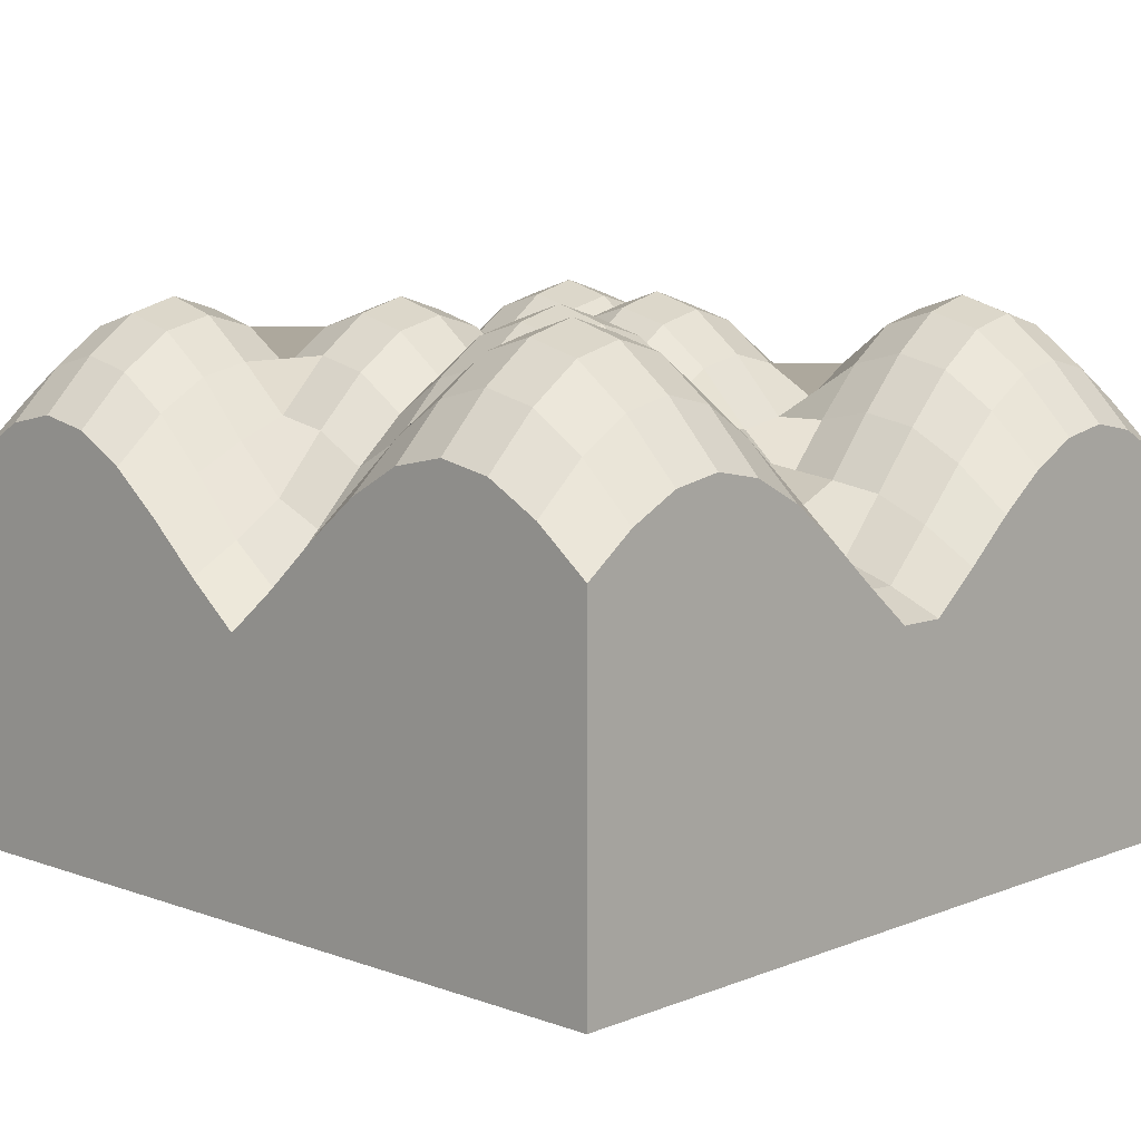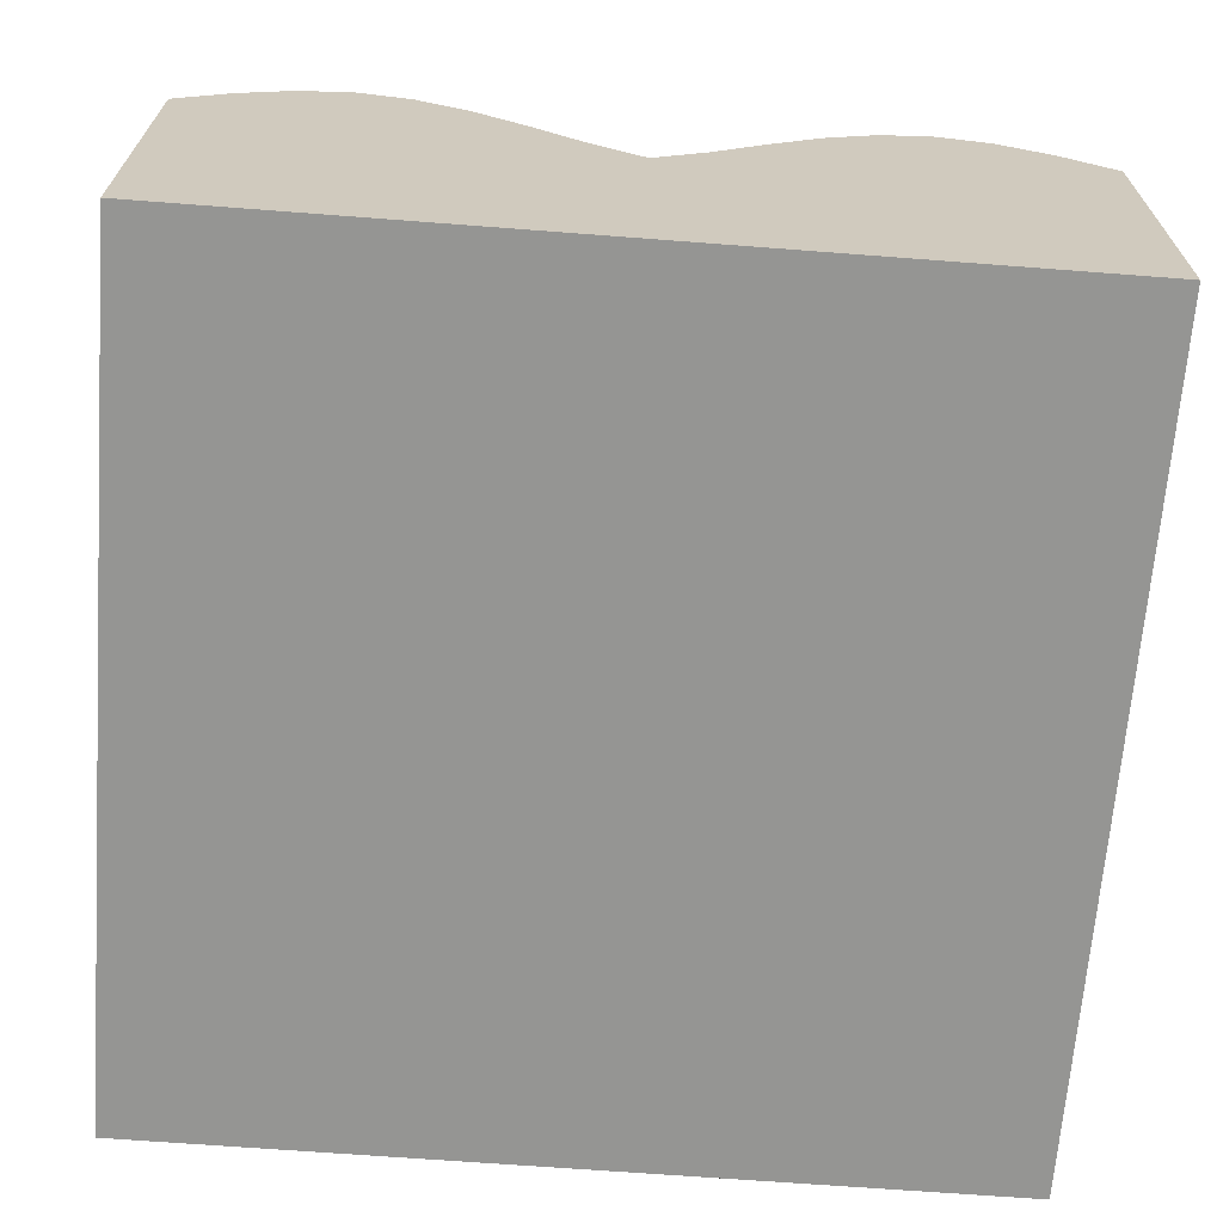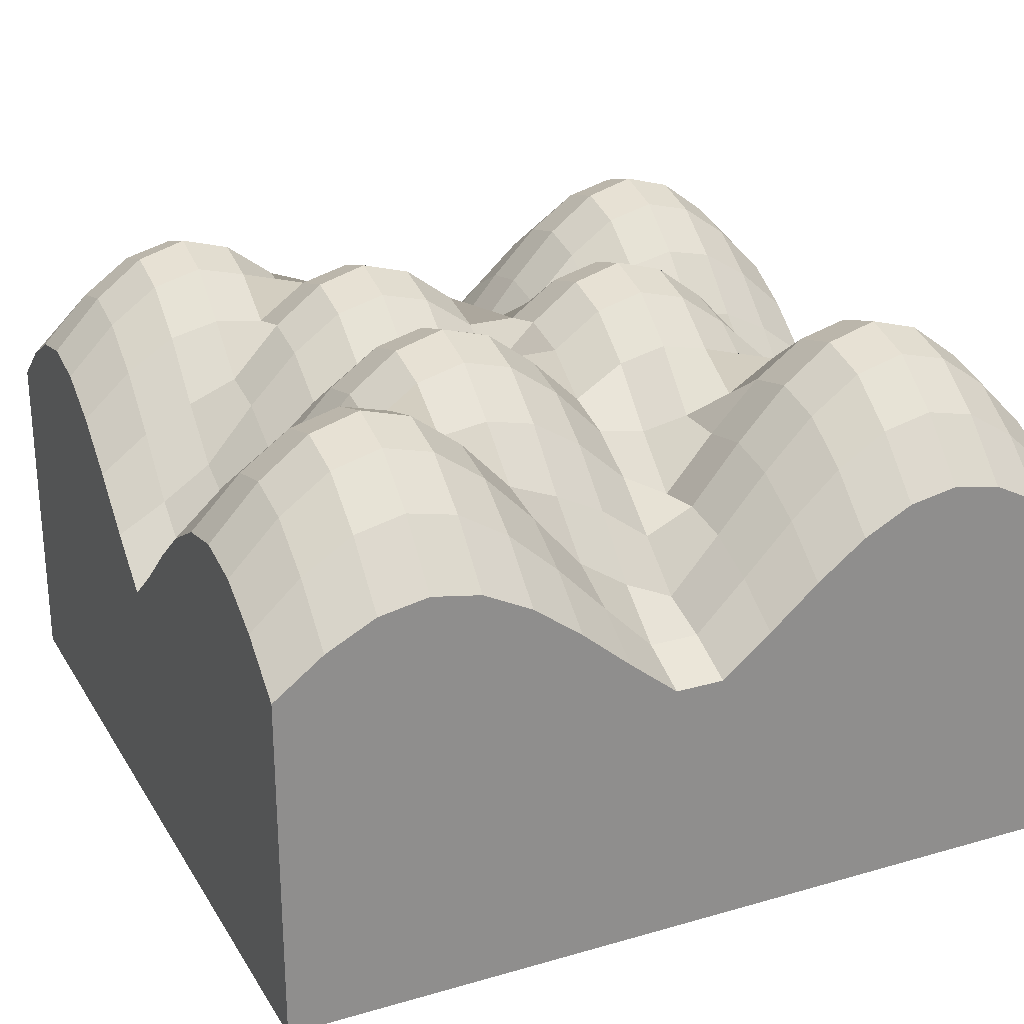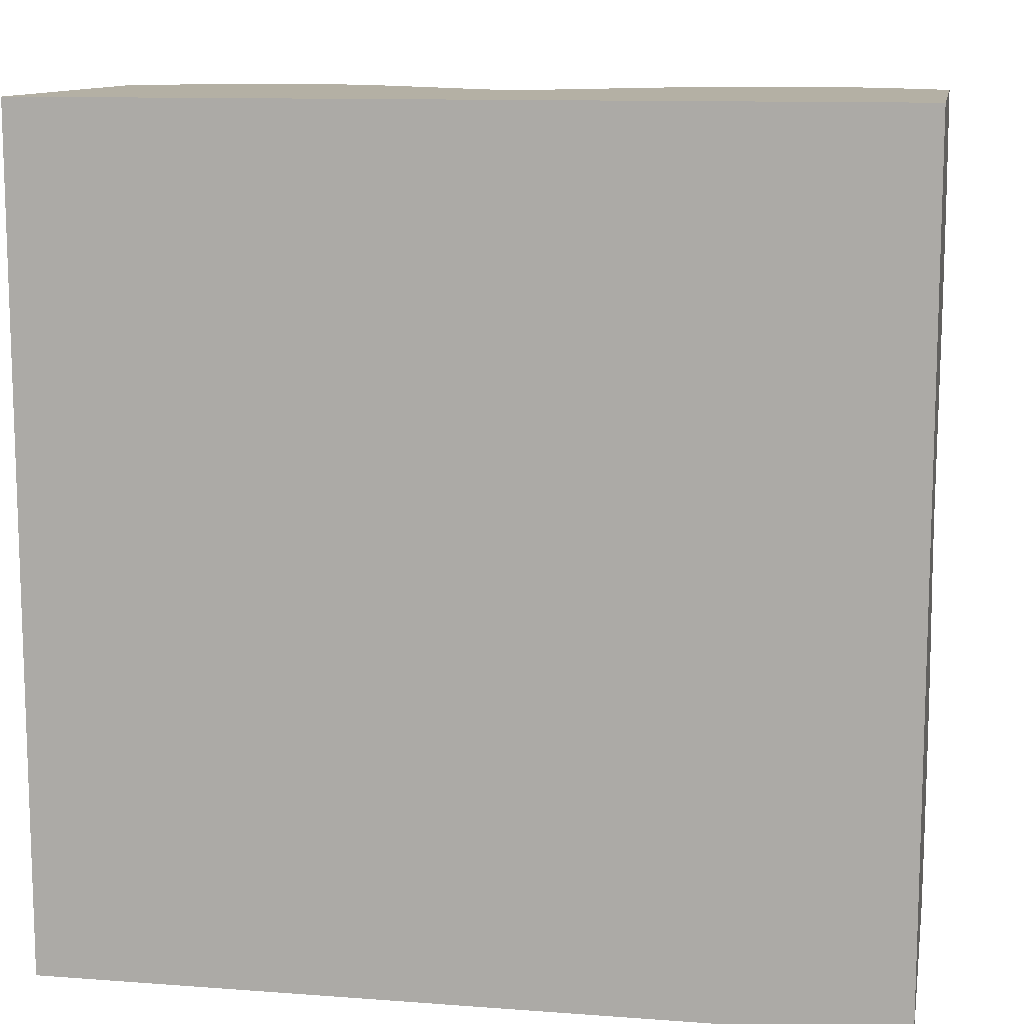
<metadata>
{"format":"obj","ext":"obj","renderer":"f3d","projection":"perspective","resolution":1024,"background":"white","views":[{"elev":8.7,"azim":43.8,"up":"+Y"},{"elev":-67.3,"azim":175.6,"up":"+Y"},{"elev":25.2,"azim":65.2,"up":"+Y"},{"elev":11.4,"azim":10.3,"up":"+Z"}]}
</metadata>
<code>
o Cube_Cube.002
v 0.875 0.3956 1
v 0.75 0.4653 1
v 0.625 0.4904 1
v 0.5 0.4653 1
v 0.375 0.3956 1
v 0.25 0.2957 1
v 0.125 0.1848 1
v 0 0.08427 1
v -0.125 0.1848 1
v -0.25 0.2957 1
v -0.375 0.3956 1
v -0.5 0.4653 1
v -0.625 0.4904 1
v -0.75 0.4653 1
v -0.875 0.3956 1
v -0.875 0.3956 -1
v -0.75 0.4653 -1
v -0.625 0.4904 -1
v -0.5 0.4653 -1
v -0.375 0.3956 -1
v -0.25 0.2957 -1
v -0.125 0.1848 -1
v 0 0.0941 -1
v 0.125 0.1848 -1
v 0.25 0.2957 -1
v 0.375 0.3956 -1
v 0.5 0.4653 -1
v 0.625 0.4904 -1
v 0.75 0.4653 -1
v 0.875 0.3956 -1
v 1 0.2957 -1
v -1 0.2957 -1
v 1 0.2957 1
v -1 0.2957 1
v 0.625 0.615 0.8824
v 0.625 0.7038 0.7647
v 0.625 0.7377 0.6471
v 0.625 0.7038 0.5294
v 0.625 0.615 0.4118
v 0.625 0.4904 0.2941
v 0.625 0.4433 0.1765
v 0.625 0.3832 0.05882
v 0.625 0.2957 -0.05882
v 0.625 0.3493 -0.1765
v 0.625 0.4904 -0.2941
v 0.625 0.615 -0.4118
v 0.625 0.7038 -0.5294
v 0.625 0.7377 -0.6471
v 0.625 0.7038 -0.7647
v 0.625 0.615 -0.8824
v 0.75 0.5847 0.8824
v 0.75 0.6687 0.7647
v 0.75 0.6997 0.6471
v 0.75 0.6687 0.5294
v 0.75 0.5847 0.4118
v 0.75 0.4653 0.2941
v 0.75 0.3295 0.1765
v 0.75 0.2513 0.05882
v 0.75 0.1963 -0.05882
v 0.75 0.3295 -0.1765
v 0.75 0.4653 -0.2941
v 0.75 0.5847 -0.4118
v 0.75 0.6687 -0.5294
v 0.75 0.6997 -0.6471
v 0.75 0.6687 -0.7647
v 0.75 0.5847 -0.8824
v 0.875 0.5015 0.8824
v 0.875 0.5747 0.7647
v 0.875 0.601 0.6471
v 0.875 0.5747 0.5294
v 0.875 0.5015 0.4118
v 0.875 0.3956 0.2941
v 0.875 0.2744 0.1765
v 0.875 0.1565 0.05882
v 0.875 0.1565 -0.05882
v 0.875 0.2744 -0.1765
v 0.875 0.3956 -0.2941
v 0.875 0.5015 -0.4118
v 0.875 0.5747 -0.5294
v 0.875 0.601 -0.6471
v 0.875 0.5747 -0.7647
v 0.875 0.5015 -0.8824
v 0.5 0.5847 0.8824
v 0.5 0.6687 0.7647
v 0.5 0.6997 0.6471
v 0.5 0.6687 0.5294
v 0.5 0.5847 0.4118
v 0.5 0.601 0.2941
v 0.5 0.5747 0.1765
v 0.5 0.5015 0.05882
v 0.5 0.3956 -0.05882
v 0.5 0.3295 -0.1765
v 0.5 0.4653 -0.2941
v 0.5 0.5847 -0.4118
v 0.5 0.6687 -0.5294
v 0.5 0.6997 -0.6471
v 0.5 0.6687 -0.7647
v 0.5 0.5847 -0.8824
v 0.25 0.3832 0.8824
v 0.25 0.4433 0.7647
v 0.25 0.4904 0.6471
v 0.25 0.615 0.5294
v 0.25 0.7038 0.4118
v 0.25 0.7377 0.2941
v 0.25 0.7038 0.1765
v 0.25 0.615 0.05882
v 0.25 0.5015 -0.05882
v 0.25 0.5747 -0.1765
v 0.25 0.601 -0.2941
v 0.25 0.5747 -0.4118
v 0.25 0.5015 -0.5294
v 0.25 0.4647 -0.6471
v 0.25 0.4433 -0.7647
v 0.25 0.3832 -0.8824
v -0.125 0.2513 0.8824
v -0.125 0.3295 0.7647
v -0.125 0.4653 0.6471
v -0.125 0.5847 0.5294
v -0.125 0.6687 0.4118
v -0.125 0.6997 0.2941
v -0.125 0.6687 0.1765
v -0.125 0.5847 0.05882
v -0.125 0.5847 -0.05882
v -0.125 0.6687 -0.1765
v -0.125 0.6997 -0.2941
v -0.125 0.6687 -0.4118
v -0.125 0.5847 -0.5294
v -0.125 0.4653 -0.6471
v -0.125 0.3295 -0.7647
v -0.125 0.2513 -0.8824
v -0.5 0.5847 0.8824
v -0.5 0.6687 0.7647
v -0.5 0.6997 0.6471
v -0.5 0.6687 0.5294
v -0.5 0.5847 0.4118
v -0.5 0.601 0.2941
v -0.5 0.5747 0.1765
v -0.5 0.5015 0.05882
v -0.5 0.3956 -0.05882
v -0.5 0.3295 -0.1765
v -0.5 0.4653 -0.2941
v -0.5 0.5847 -0.4118
v -0.5 0.6687 -0.5294
v -0.5 0.6997 -0.6471
v -0.5 0.6687 -0.7647
v -0.5 0.5847 -0.8824
v -0.75 0.5847 0.8824
v -0.75 0.6687 0.7647
v -0.75 0.6997 0.6471
v -0.75 0.6687 0.5294
v -0.75 0.5847 0.4118
v -0.75 0.4653 0.2941
v -0.75 0.3295 0.1765
v -0.75 0.2513 0.05882
v -0.75 0.1963 -0.05882
v -0.75 0.3295 -0.1765
v -0.75 0.4653 -0.2941
v -0.75 0.5847 -0.4118
v -0.75 0.6687 -0.5294
v -0.75 0.6997 -0.6471
v -0.75 0.6687 -0.7647
v -0.75 0.5847 -0.8824
v 0.125 0.2513 0.8824
v 0.125 0.3295 0.7647
v 0.125 0.4653 0.6471
v 0.125 0.5847 0.5294
v 0.125 0.6687 0.4118
v 0.125 0.6997 0.2941
v 0.125 0.6687 0.1765
v 0.125 0.5847 0.05882
v 0.125 0.5847 -0.05882
v 0.125 0.6687 -0.1765
v 0.125 0.6997 -0.2941
v 0.125 0.6687 -0.4118
v 0.125 0.5847 -0.5294
v 0.125 0.4653 -0.6471
v 0.125 0.3295 -0.7647
v 0.125 0.2513 -0.8824
v 0.375 0.5015 0.8824
v 0.375 0.5747 0.7647
v 0.375 0.601 0.6471
v 0.375 0.5847 0.5294
v 0.375 0.6687 0.4118
v 0.375 0.6997 0.2941
v 0.375 0.6687 0.1765
v 0.375 0.5847 0.05882
v 0.375 0.4653 -0.05882
v 0.375 0.4433 -0.1765
v 0.375 0.4647 -0.2941
v 0.375 0.5015 -0.4118
v 0.375 0.5747 -0.5294
v 0.375 0.601 -0.6471
v 0.375 0.5747 -0.7647
v 0.375 0.5015 -0.8824
v 0 0.1565 0.8824
v 0 0.2744 0.7647
v 0 0.3956 0.6471
v 0 0.5015 0.5294
v 0 0.5747 0.4118
v 0 0.601 0.2941
v 0 0.5747 0.1765
v 0 0.5015 0.05882
v 0 0.615 -0.05882
v 0 0.7038 -0.1765
v 0 0.7377 -0.2941
v 0 0.7038 -0.4118
v 0 0.615 -0.5294
v 0 0.4904 -0.6471
v 0 0.3493 -0.7647
v 0 0.2108 -0.8824
v 1 0.3832 0.8824
v 1 0.4433 0.7647
v 1 0.4647 0.6471
v 1 0.4433 0.5294
v 1 0.3832 0.4118
v 1 0.2957 0.2941
v 1 0.196 0.1765
v 1 0.1012 0.05882
v 1 0.1012 -0.05882
v 1 0.196 -0.1765
v 1 0.2957 -0.2941
v 1 0.3832 -0.4118
v 1 0.4433 -0.5294
v 1 0.4647 -0.6471
v 1 0.4433 -0.7647
v 1 0.3832 -0.8824
v -1 0.3832 -0.8824
v -1 0.4433 -0.7647
v -1 0.4647 -0.6471
v -1 0.4433 -0.5294
v -1 0.3832 -0.4118
v -1 0.2957 -0.2941
v -1 0.196 -0.1765
v -1 0.1012 -0.05882
v -1 0.1012 0.05882
v -1 0.196 0.1765
v -1 0.2957 0.2941
v -1 0.3832 0.4118
v -1 0.4433 0.5294
v -1 0.4647 0.6471
v -1 0.4433 0.7647
v -1 0.3832 0.8824
v -0.25 0.3832 0.8824
v -0.25 0.4433 0.7647
v -0.25 0.4904 0.6471
v -0.25 0.615 0.5294
v -0.25 0.7038 0.4118
v -0.25 0.7377 0.2941
v -0.25 0.7038 0.1765
v -0.25 0.615 0.05882
v -0.25 0.5015 -0.05882
v -0.25 0.5747 -0.1765
v -0.25 0.601 -0.2941
v -0.25 0.5747 -0.4118
v -0.25 0.5015 -0.5294
v -0.25 0.4647 -0.6471
v -0.25 0.4433 -0.7647
v -0.25 0.3832 -0.8824
v -0.625 0.615 0.8824
v -0.625 0.7038 0.7647
v -0.625 0.7377 0.6471
v -0.625 0.7038 0.5294
v -0.625 0.615 0.4118
v -0.625 0.4904 0.2941
v -0.625 0.4433 0.1765
v -0.625 0.3832 0.05882
v -0.625 0.2957 -0.05882
v -0.625 0.3493 -0.1765
v -0.625 0.4904 -0.2941
v -0.625 0.615 -0.4118
v -0.625 0.7038 -0.5294
v -0.625 0.7377 -0.6471
v -0.625 0.7038 -0.7647
v -0.625 0.615 -0.8824
v -0.875 0.5015 0.8824
v -0.875 0.5747 0.7647
v -0.875 0.601 0.6471
v -0.875 0.5747 0.5294
v -0.875 0.5015 0.4118
v -0.875 0.3956 0.2941
v -0.875 0.2744 0.1765
v -0.875 0.1565 0.05882
v -0.875 0.1565 -0.05882
v -0.875 0.2744 -0.1765
v -0.875 0.3956 -0.2941
v -0.875 0.5015 -0.4118
v -0.875 0.5747 -0.5294
v -0.875 0.601 -0.6471
v -0.875 0.5747 -0.7647
v -0.875 0.5015 -0.8824
v -0.375 0.5015 0.8824
v -0.375 0.5747 0.7647
v -0.375 0.601 0.6471
v -0.375 0.5847 0.5294
v -0.375 0.6687 0.4118
v -0.375 0.6997 0.2941
v -0.375 0.6687 0.1765
v -0.375 0.5847 0.05882
v -0.375 0.4653 -0.05882
v -0.375 0.4433 -0.1765
v -0.375 0.4647 -0.2941
v -0.375 0.5015 -0.4118
v -0.375 0.5747 -0.5294
v -0.375 0.601 -0.6471
v -0.375 0.5747 -0.7647
v -0.375 0.5015 -0.8824
v 0.875 -0.5322 1
v 0.75 -0.5322 1
v 0.625 -0.5322 1
v 0.5 -0.5322 1
v 0.375 -0.5322 1
v 0.25 -0.5322 1
v 0.125 -0.5322 1
v 0 -0.5322 1
v -0.125 -0.5322 1
v -0.25 -0.5322 1
v -0.375 -0.5322 1
v -0.5 -0.5322 1
v -0.625 -0.5322 1
v -0.75 -0.5322 1
v -0.875 -0.5322 1
v -0.875 -0.5322 -1
v -0.75 -0.5322 -1
v -0.625 -0.5322 -1
v -0.5 -0.5322 -1
v -0.375 -0.5322 -1
v -0.25 -0.5322 -1
v -0.125 -0.5322 -1
v 0 -0.5322 -1
v 0.125 -0.5322 -1
v 0.25 -0.5322 -1
v 0.375 -0.5322 -1
v 0.5 -0.5322 -1
v 0.625 -0.5322 -1
v 0.75 -0.5322 -1
v 0.875 -0.5322 -1
v 1 -0.5322 -1
v -1 -0.5322 -1
v 1 -0.5322 1
v -1 -0.5322 1
v 1 -0.5322 0.8824
v 1 -0.5322 0.7647
v 1 -0.5322 0.6471
v 1 -0.5322 0.5294
v 1 -0.5322 0.4118
v 1 -0.5322 0.2941
v 1 -0.5322 0.1765
v 1 -0.5322 0.05882
v 1 -0.5322 -0.05882
v 1 -0.5322 -0.1765
v 1 -0.5322 -0.2941
v 1 -0.5322 -0.4118
v 1 -0.5322 -0.5294
v 1 -0.5322 -0.6471
v 1 -0.5322 -0.7647
v 1 -0.5322 -0.8824
v -1 -0.5322 -0.8824
v -1 -0.5322 -0.7647
v -1 -0.5322 -0.6471
v -1 -0.5322 -0.5294
v -1 -0.5322 -0.4118
v -1 -0.5322 -0.2941
v -1 -0.5322 -0.1765
v -1 -0.5322 -0.05882
v -1 -0.5322 0.05882
v -1 -0.5322 0.1765
v -1 -0.5322 0.2941
v -1 -0.5322 0.4118
v -1 -0.5322 0.5294
v -1 -0.5322 0.6471
v -1 -0.5322 0.7647
v -1 -0.5322 0.8824
f 66 82 30 29
f 194 98 27 26
f 82 226 31 30
f 162 274 18 17
f 306 258 21 20
f 210 178 24 23
f 50 66 29 28
f 98 50 28 27
f 290 162 17 16
f 227 290 16 32
f 146 306 20 19
f 274 146 19 18
f 130 210 23 22
f 258 130 22 21
f 178 114 25 24
f 114 194 26 25
f 6 5 179 99
f 99 179 180 100
f 100 180 181 101
f 101 181 182 102
f 102 182 183 103
f 103 183 184 104
f 104 184 185 105
f 105 185 186 106
f 106 186 187 107
f 107 187 188 108
f 108 188 189 109
f 109 189 190 110
f 110 190 191 111
f 111 191 192 112
f 112 192 193 113
f 113 193 194 114
f 7 6 99 163
f 163 99 100 164
f 164 100 101 165
f 165 101 102 166
f 166 102 103 167
f 167 103 104 168
f 168 104 105 169
f 169 105 106 170
f 170 106 107 171
f 171 107 108 172
f 172 108 109 173
f 173 109 110 174
f 174 110 111 175
f 175 111 112 176
f 176 112 113 177
f 177 113 114 178
f 10 9 115 243
f 243 115 116 244
f 244 116 117 245
f 245 117 118 246
f 246 118 119 247
f 247 119 120 248
f 248 120 121 249
f 249 121 122 250
f 250 122 123 251
f 251 123 124 252
f 252 124 125 253
f 253 125 126 254
f 254 126 127 255
f 255 127 128 256
f 256 128 129 257
f 257 129 130 258
f 9 8 195 115
f 115 195 196 116
f 116 196 197 117
f 117 197 198 118
f 118 198 199 119
f 119 199 200 120
f 120 200 201 121
f 121 201 202 122
f 122 202 203 123
f 123 203 204 124
f 124 204 205 125
f 125 205 206 126
f 126 206 207 127
f 127 207 208 128
f 128 208 209 129
f 129 209 210 130
f 13 12 131 259
f 259 131 132 260
f 260 132 133 261
f 261 133 134 262
f 262 134 135 263
f 263 135 136 264
f 264 136 137 265
f 265 137 138 266
f 266 138 139 267
f 267 139 140 268
f 268 140 141 269
f 269 141 142 270
f 270 142 143 271
f 271 143 144 272
f 272 144 145 273
f 273 145 146 274
f 12 11 291 131
f 131 291 292 132
f 132 292 293 133
f 133 293 294 134
f 134 294 295 135
f 135 295 296 136
f 136 296 297 137
f 137 297 298 138
f 138 298 299 139
f 139 299 300 140
f 140 300 301 141
f 141 301 302 142
f 142 302 303 143
f 143 303 304 144
f 144 304 305 145
f 145 305 306 146
f 34 15 275 242
f 242 275 276 241
f 241 276 277 240
f 240 277 278 239
f 239 278 279 238
f 238 279 280 237
f 237 280 281 236
f 236 281 282 235
f 235 282 283 234
f 234 283 284 233
f 233 284 285 232
f 232 285 286 231
f 231 286 287 230
f 230 287 288 229
f 229 288 289 228
f 228 289 290 227
f 15 14 147 275
f 275 147 148 276
f 276 148 149 277
f 277 149 150 278
f 278 150 151 279
f 279 151 152 280
f 280 152 153 281
f 281 153 154 282
f 282 154 155 283
f 283 155 156 284
f 284 156 157 285
f 285 157 158 286
f 286 158 159 287
f 287 159 160 288
f 288 160 161 289
f 289 161 162 290
f 4 3 35 83
f 83 35 36 84
f 84 36 37 85
f 85 37 38 86
f 86 38 39 87
f 87 39 40 88
f 88 40 41 89
f 89 41 42 90
f 90 42 43 91
f 91 43 44 92
f 92 44 45 93
f 93 45 46 94
f 94 46 47 95
f 95 47 48 96
f 96 48 49 97
f 97 49 50 98
f 3 2 51 35
f 35 51 52 36
f 36 52 53 37
f 37 53 54 38
f 38 54 55 39
f 39 55 56 40
f 40 56 57 41
f 41 57 58 42
f 42 58 59 43
f 43 59 60 44
f 44 60 61 45
f 45 61 62 46
f 46 62 63 47
f 47 63 64 48
f 48 64 65 49
f 49 65 66 50
f 8 7 163 195
f 195 163 164 196
f 196 164 165 197
f 197 165 166 198
f 198 166 167 199
f 199 167 168 200
f 200 168 169 201
f 201 169 170 202
f 202 170 171 203
f 203 171 172 204
f 204 172 173 205
f 205 173 174 206
f 206 174 175 207
f 207 175 176 208
f 208 176 177 209
f 209 177 178 210
f 11 10 243 291
f 291 243 244 292
f 292 244 245 293
f 293 245 246 294
f 294 246 247 295
f 295 247 248 296
f 296 248 249 297
f 297 249 250 298
f 298 250 251 299
f 299 251 252 300
f 300 252 253 301
f 301 253 254 302
f 302 254 255 303
f 303 255 256 304
f 304 256 257 305
f 305 257 258 306
f 14 13 259 147
f 147 259 260 148
f 148 260 261 149
f 149 261 262 150
f 150 262 263 151
f 151 263 264 152
f 152 264 265 153
f 153 265 266 154
f 154 266 267 155
f 155 267 268 156
f 156 268 269 157
f 157 269 270 158
f 158 270 271 159
f 159 271 272 160
f 160 272 273 161
f 161 273 274 162
f 1 33 211 67
f 67 211 212 68
f 68 212 213 69
f 69 213 214 70
f 70 214 215 71
f 71 215 216 72
f 72 216 217 73
f 73 217 218 74
f 74 218 219 75
f 75 219 220 76
f 76 220 221 77
f 77 221 222 78
f 78 222 223 79
f 79 223 224 80
f 80 224 225 81
f 81 225 226 82
f 5 4 83 179
f 179 83 84 180
f 180 84 85 181
f 181 85 86 182
f 182 86 87 183
f 183 87 88 184
f 184 88 89 185
f 185 89 90 186
f 186 90 91 187
f 187 91 92 188
f 188 92 93 189
f 189 93 94 190
f 190 94 95 191
f 191 95 96 192
f 192 96 97 193
f 193 97 98 194
f 2 1 67 51
f 51 67 68 52
f 52 68 69 53
f 53 69 70 54
f 54 70 71 55
f 55 71 72 56
f 56 72 73 57
f 57 73 74 58
f 58 74 75 59
f 59 75 76 60
f 60 76 77 61
f 61 77 78 62
f 62 78 79 63
f 63 79 80 64
f 64 80 81 65
f 65 81 82 66
f 32 16 322 338
f 236 235 365 366
f 6 7 313 312
f 17 18 324 323
f 237 236 366 367
f 211 33 339 341
f 33 1 307 339
f 12 13 319 318
f 238 237 367 368
f 212 211 341 342
f 34 242 372 340
f 7 8 314 313
f 239 238 368 369
f 213 212 342 343
f 2 3 309 308
f 240 239 369 370
f 214 213 343 344
f 18 19 325 324
f 241 240 370 371
f 215 214 344 345
f 242 241 371 372
f 216 215 345 346
f 1 2 308 307
f 217 216 346 347
f 20 21 327 326
f 218 217 347 348
f 219 218 348 349
f 21 22 328 327
f 220 219 349 350
f 13 14 320 319
f 221 220 350 351
f 15 34 340 321
f 222 221 351 352
f 22 23 329 328
f 223 222 352 353
f 24 25 331 330
f 224 223 353 354
f 16 17 323 322
f 225 224 354 355
f 25 26 332 331
f 226 225 355 356
f 8 9 315 314
f 227 32 338 357
f 10 11 317 316
f 228 227 357 358
f 26 27 333 332
f 229 228 358 359
f 28 29 335 334
f 4 5 311 310
f 230 229 359 360
f 11 12 318 317
f 9 10 316 315
f 231 230 360 361
f 29 30 336 335
f 14 15 321 320
f 232 231 361 362
f 3 4 310 309
f 19 20 326 325
f 233 232 362 363
f 5 6 312 311
f 23 24 330 329
f 234 233 363 364
f 30 31 337 336
f 27 28 334 333
f 235 234 364 365
f 31 226 356 337
f 311 312 313 314 315 316 317 318 319 320 321 340 372 371 370 369 368 367 366 365 364 363 362 361 360 359 358 357 338 322 323 324 325 326 327 328 329 330 331 332 333 334 335 336 337 356 355 354 353 352 351 350 349 348 347 346 345 344 343 342 341 339 307 308 309 310

</code>
